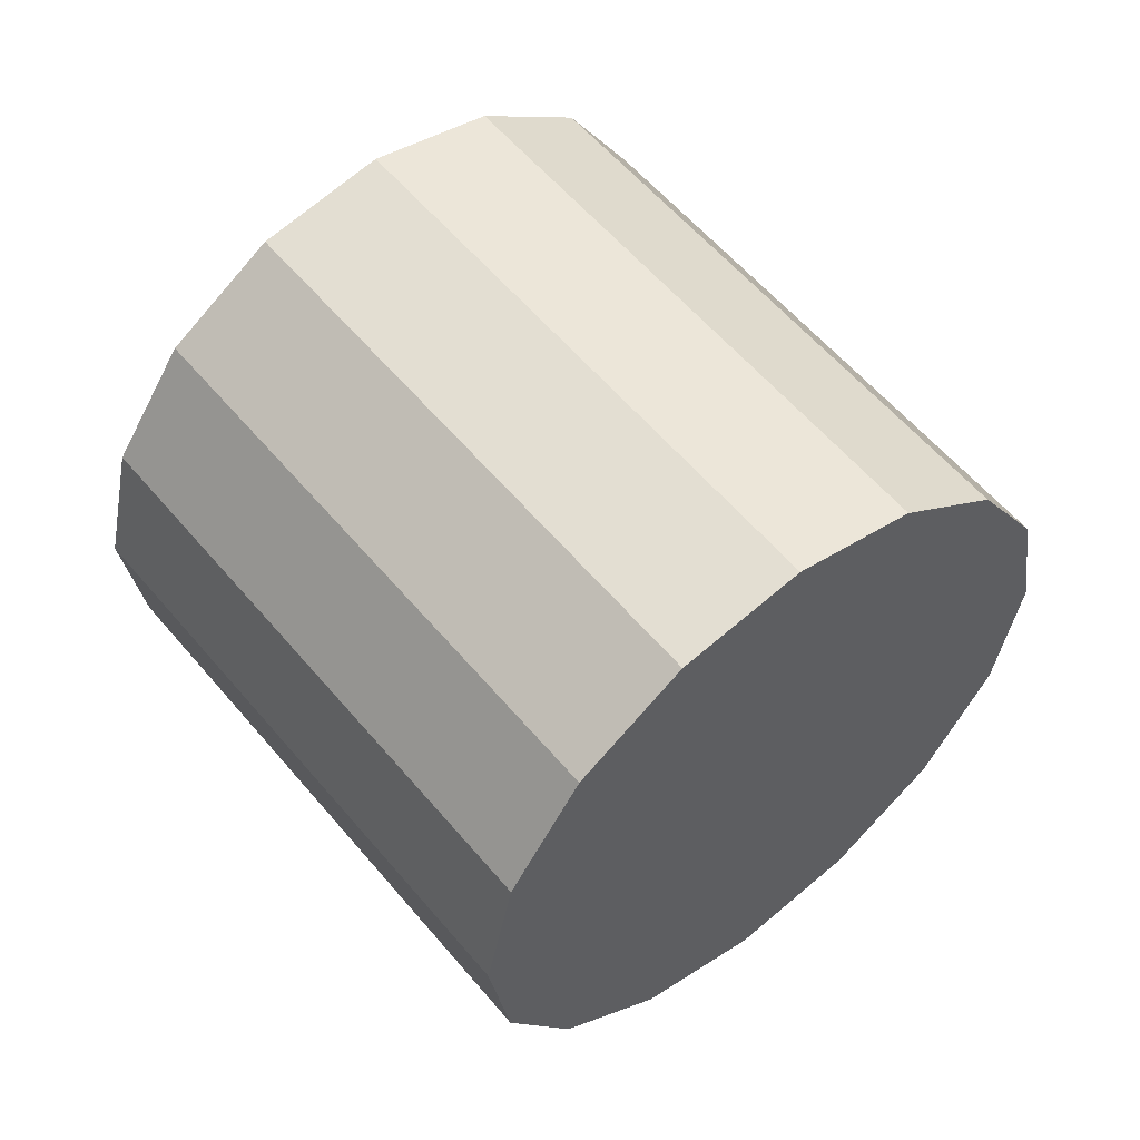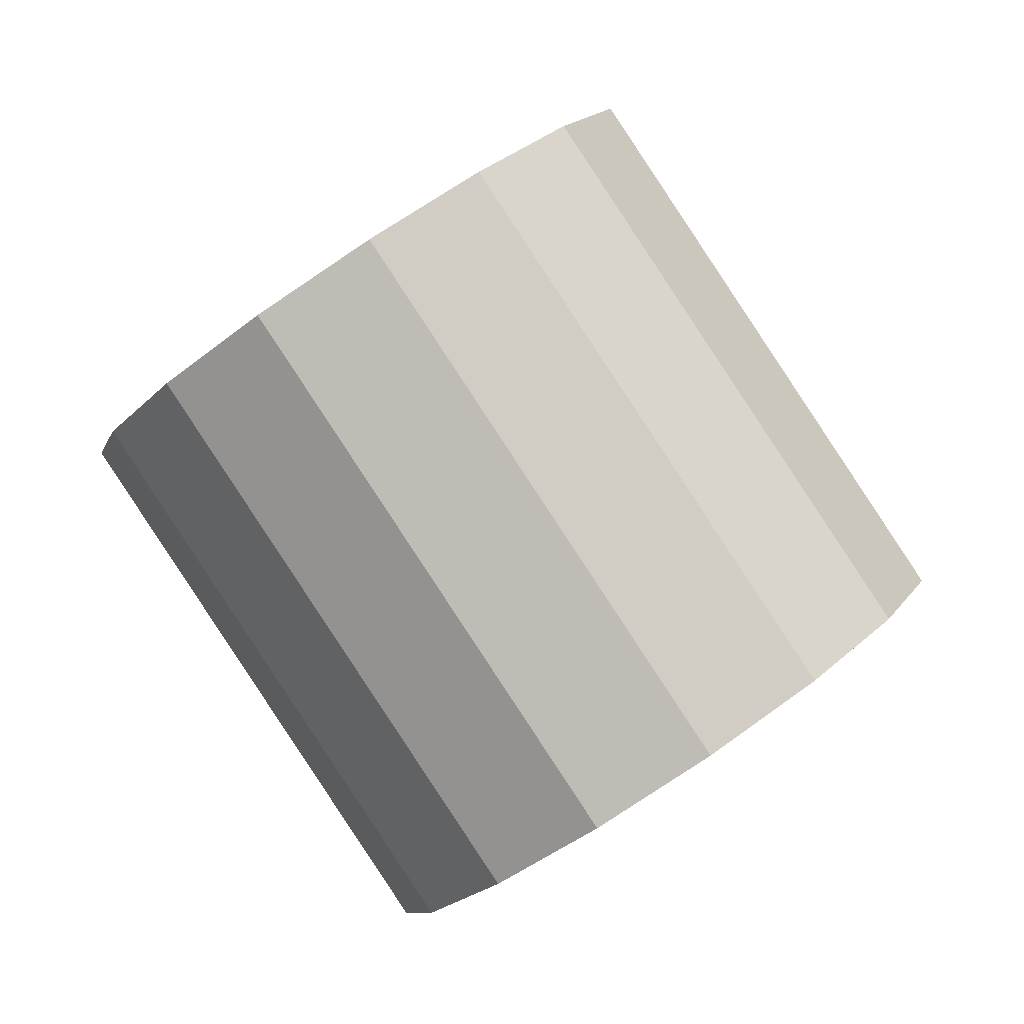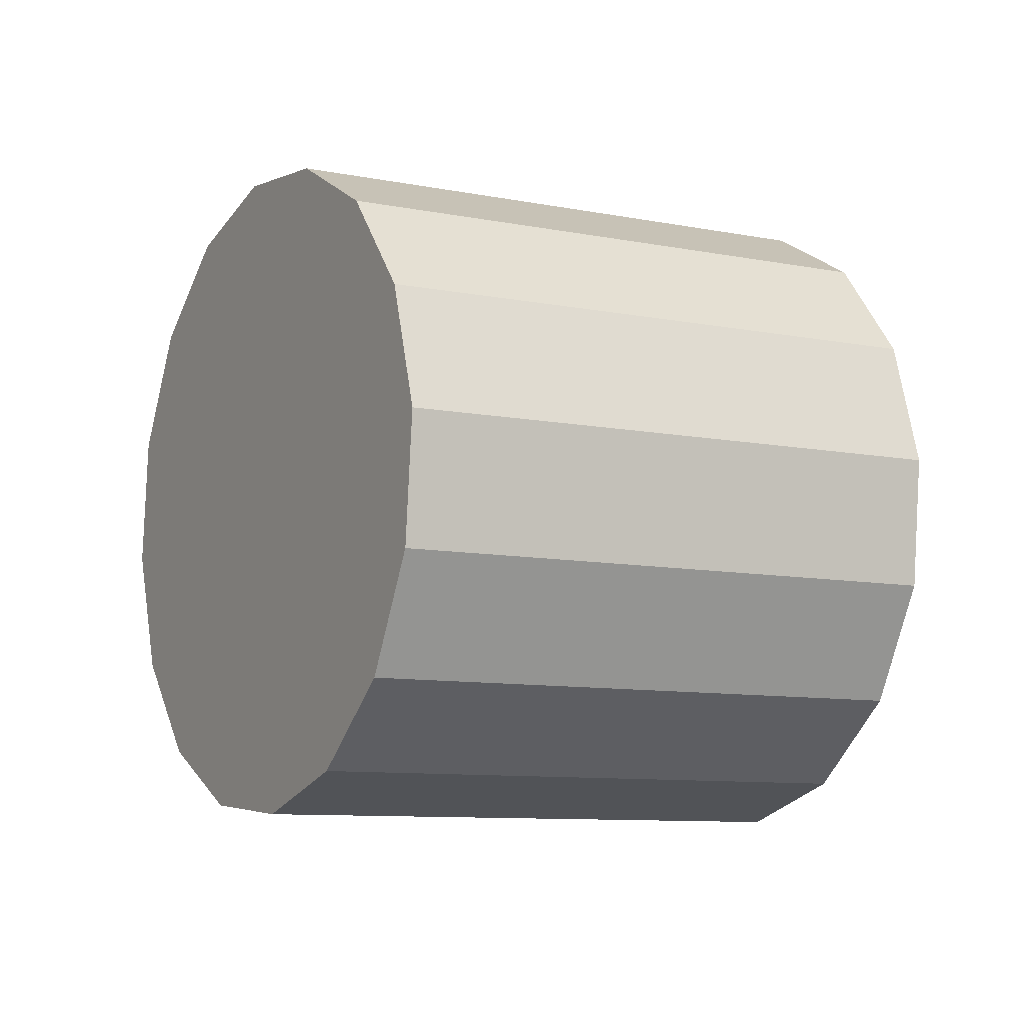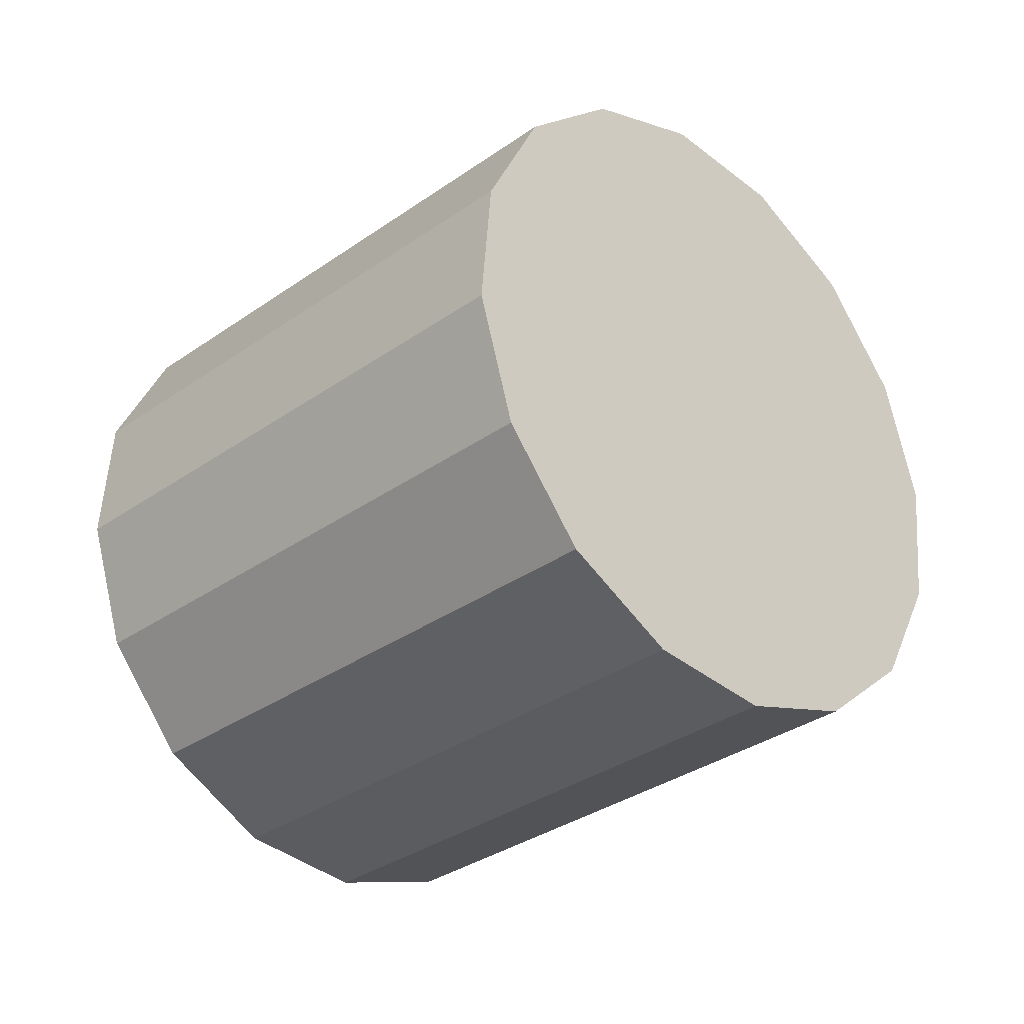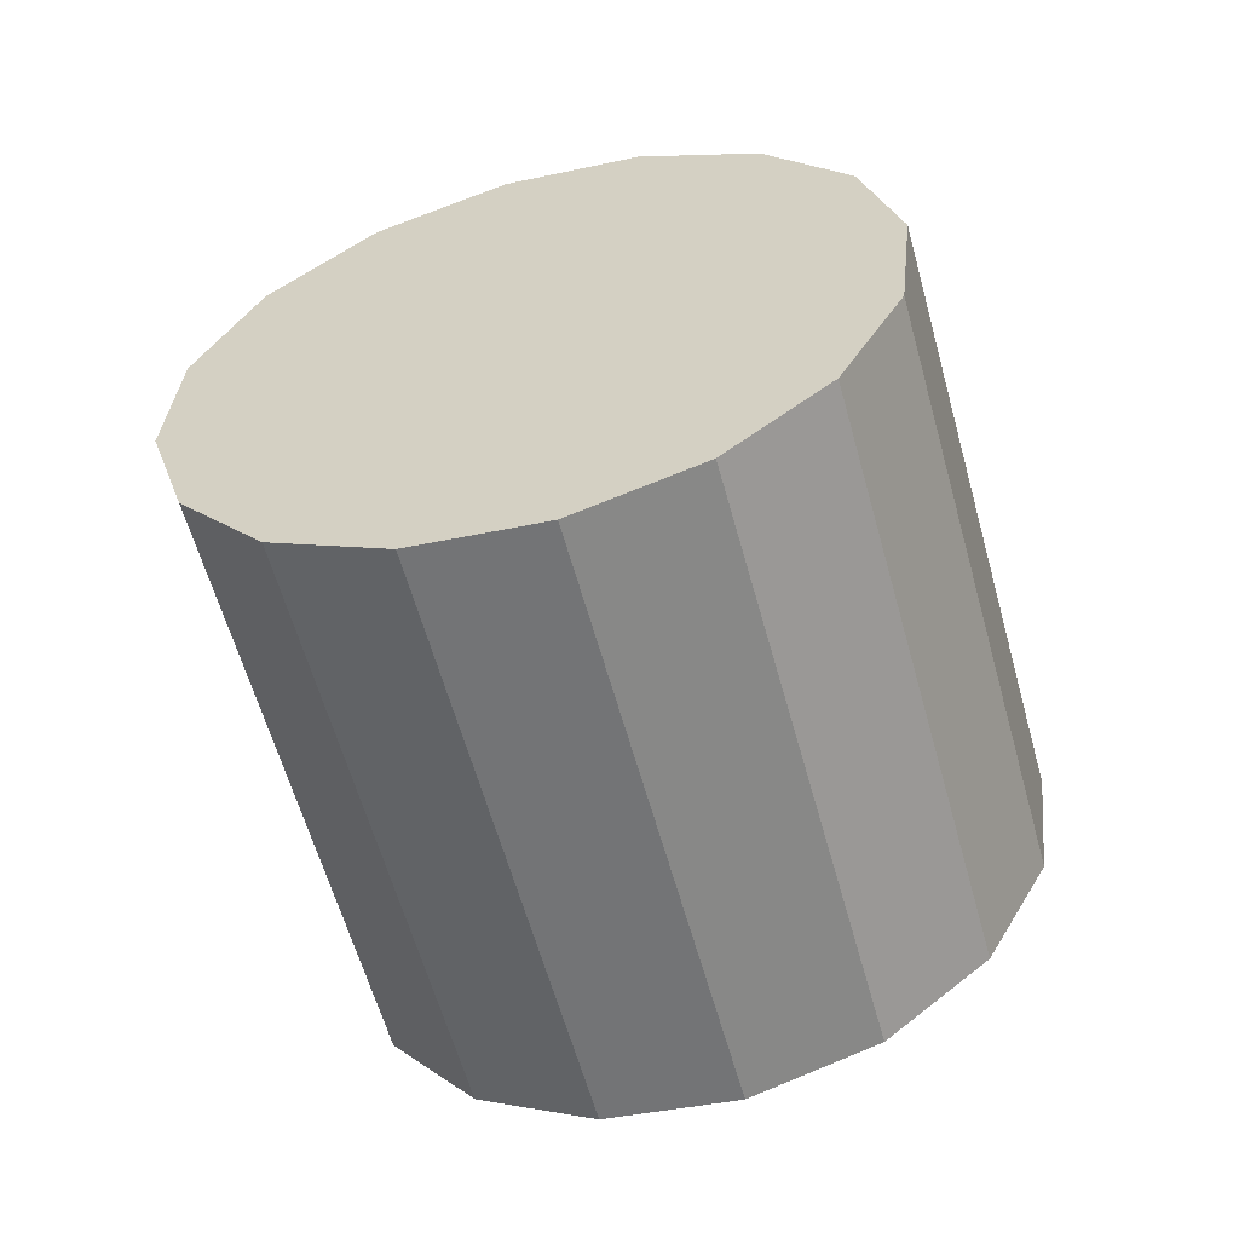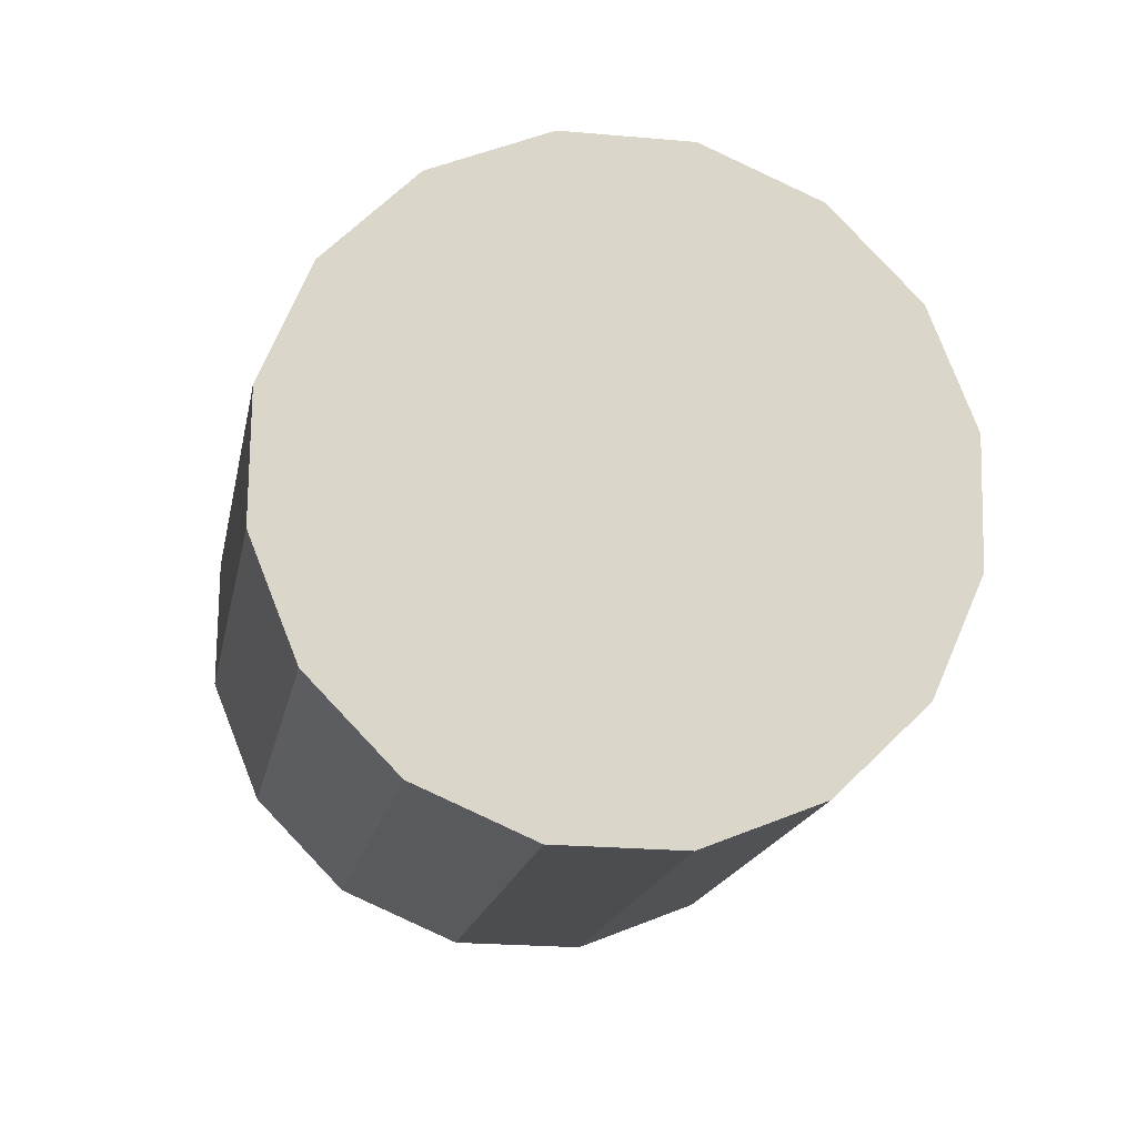
<metadata>
{"format":"obj","ext":"obj","renderer":"f3d","projection":"perspective","resolution":1024,"background":"white","views":[{"elev":74.6,"azim":80.0,"up":"+Y"},{"elev":-53.1,"azim":-34.4,"up":"+Z"},{"elev":21.0,"azim":-176.0,"up":"+Y"},{"elev":-75.3,"azim":52.5,"up":"+Z"},{"elev":-43.7,"azim":136.1,"up":"+Y"},{"elev":14.4,"azim":-84.5,"up":"+Z"}]}
</metadata>
<code>
o Cylinder.057_Cylinder.1846
v -1.794 -1.327 1.281
v -0.1225 -0.8387 0.2968
v -1.894 -0.9002 1.323
v -0.2225 -0.4124 0.3384
v -2.07 -0.5119 1.216
v -0.399 -0.02398 0.2311
v -2.296 -0.2206 0.976
v -0.6253 0.2673 -0.008611
v -2.538 -0.07082 0.6402
v -0.8669 0.4171 -0.3444
v -2.758 -0.0853 0.2596
v -1.087 0.4026 -0.725
v -2.923 -0.2618 -0.108
v -1.252 0.226 -1.093
v -3.008 -0.5736 -0.4066
v -1.337 -0.08569 -1.391
v -3 -0.973 -0.5906
v -1.329 -0.4851 -1.575
v -2.9 -1.399 -0.6322
v -1.229 -0.9115 -1.617
v -2.723 -1.788 -0.525
v -1.052 -1.3 -1.51
v -2.497 -2.079 -0.2852
v -0.8258 -1.591 -1.27
v -2.255 -2.229 0.05054
v -0.5843 -1.741 -0.934
v -2.035 -2.214 0.4312
v -0.3642 -1.726 -0.5534
v -1.87 -2.038 0.7988
v -0.1992 -1.55 -0.1858
v -1.785 -1.726 1.097
v -0.1143 -1.238 0.1127
f 2 3 1
f 4 5 3
f 6 7 5
f 8 9 7
f 10 11 9
f 12 13 11
f 14 15 13
f 16 17 15
f 18 19 17
f 20 21 19
f 22 23 21
f 24 25 23
f 26 27 25
f 28 29 27
f 22 14 6
f 30 31 29
f 32 1 31
f 7 15 23
f 2 4 3
f 4 6 5
f 6 8 7
f 8 10 9
f 10 12 11
f 12 14 13
f 14 16 15
f 16 18 17
f 18 20 19
f 20 22 21
f 22 24 23
f 24 26 25
f 26 28 27
f 28 30 29
f 6 4 2
f 2 32 6
f 32 30 6
f 30 28 26
f 26 24 22
f 22 20 18
f 18 16 14
f 14 12 10
f 10 8 14
f 8 6 14
f 30 26 22
f 22 18 14
f 6 30 22
f 30 32 31
f 32 2 1
f 31 1 3
f 3 5 7
f 7 9 11
f 11 13 15
f 15 17 23
f 17 19 23
f 19 21 23
f 23 25 27
f 27 29 23
f 29 31 23
f 31 3 7
f 7 11 15
f 31 7 23

</code>
